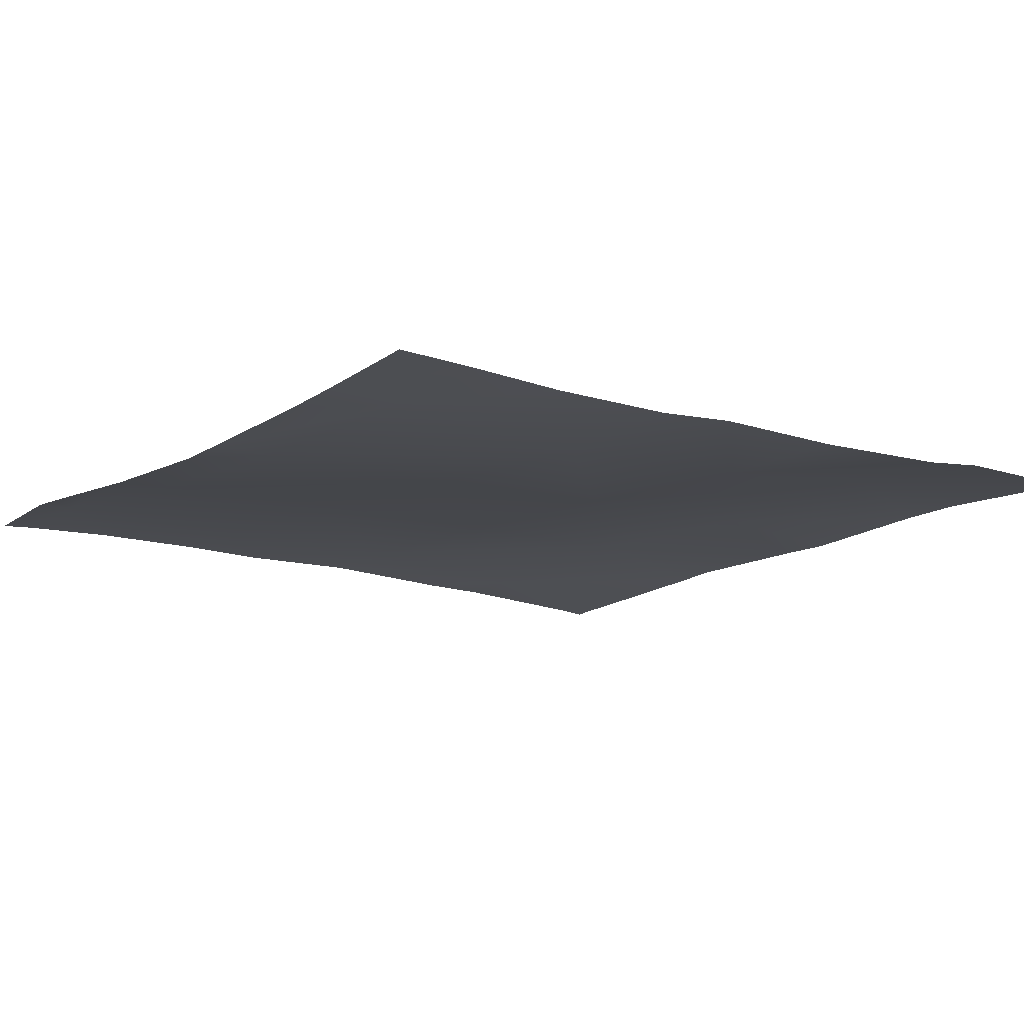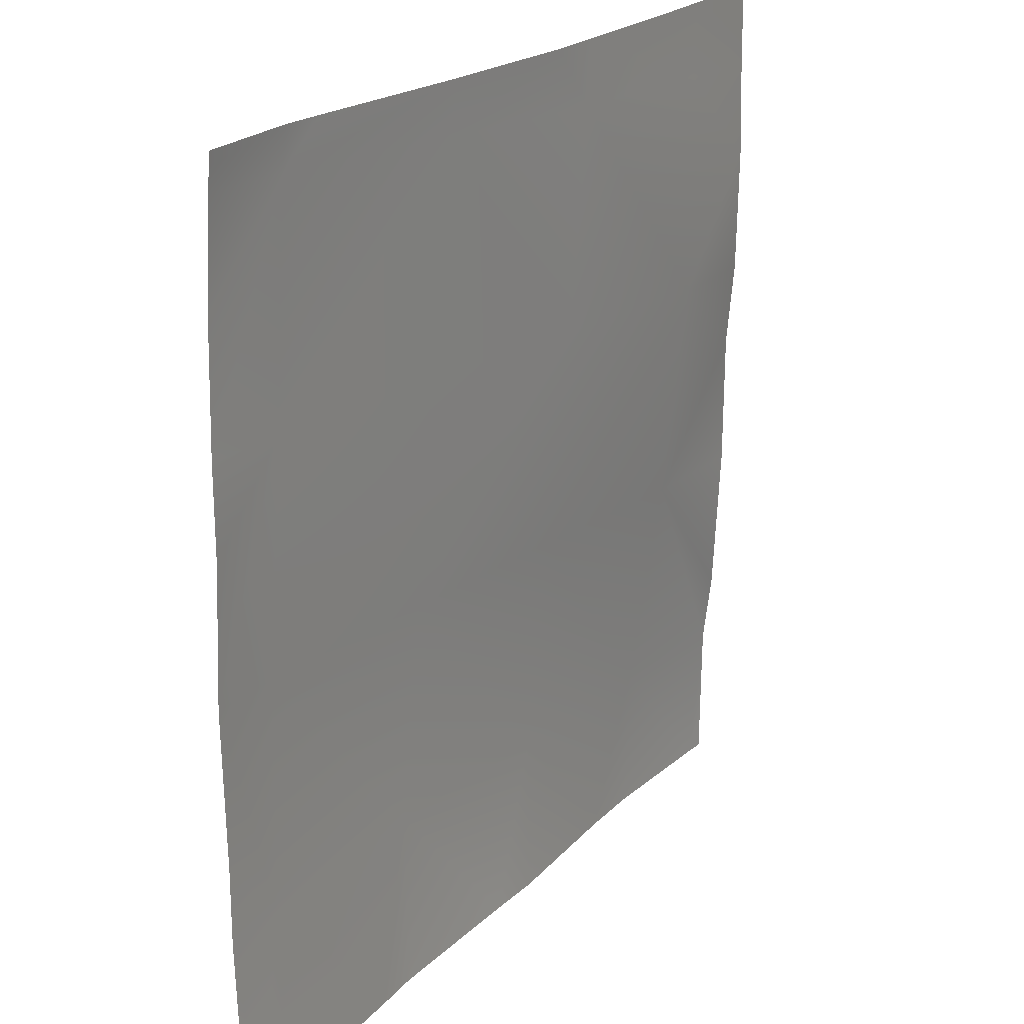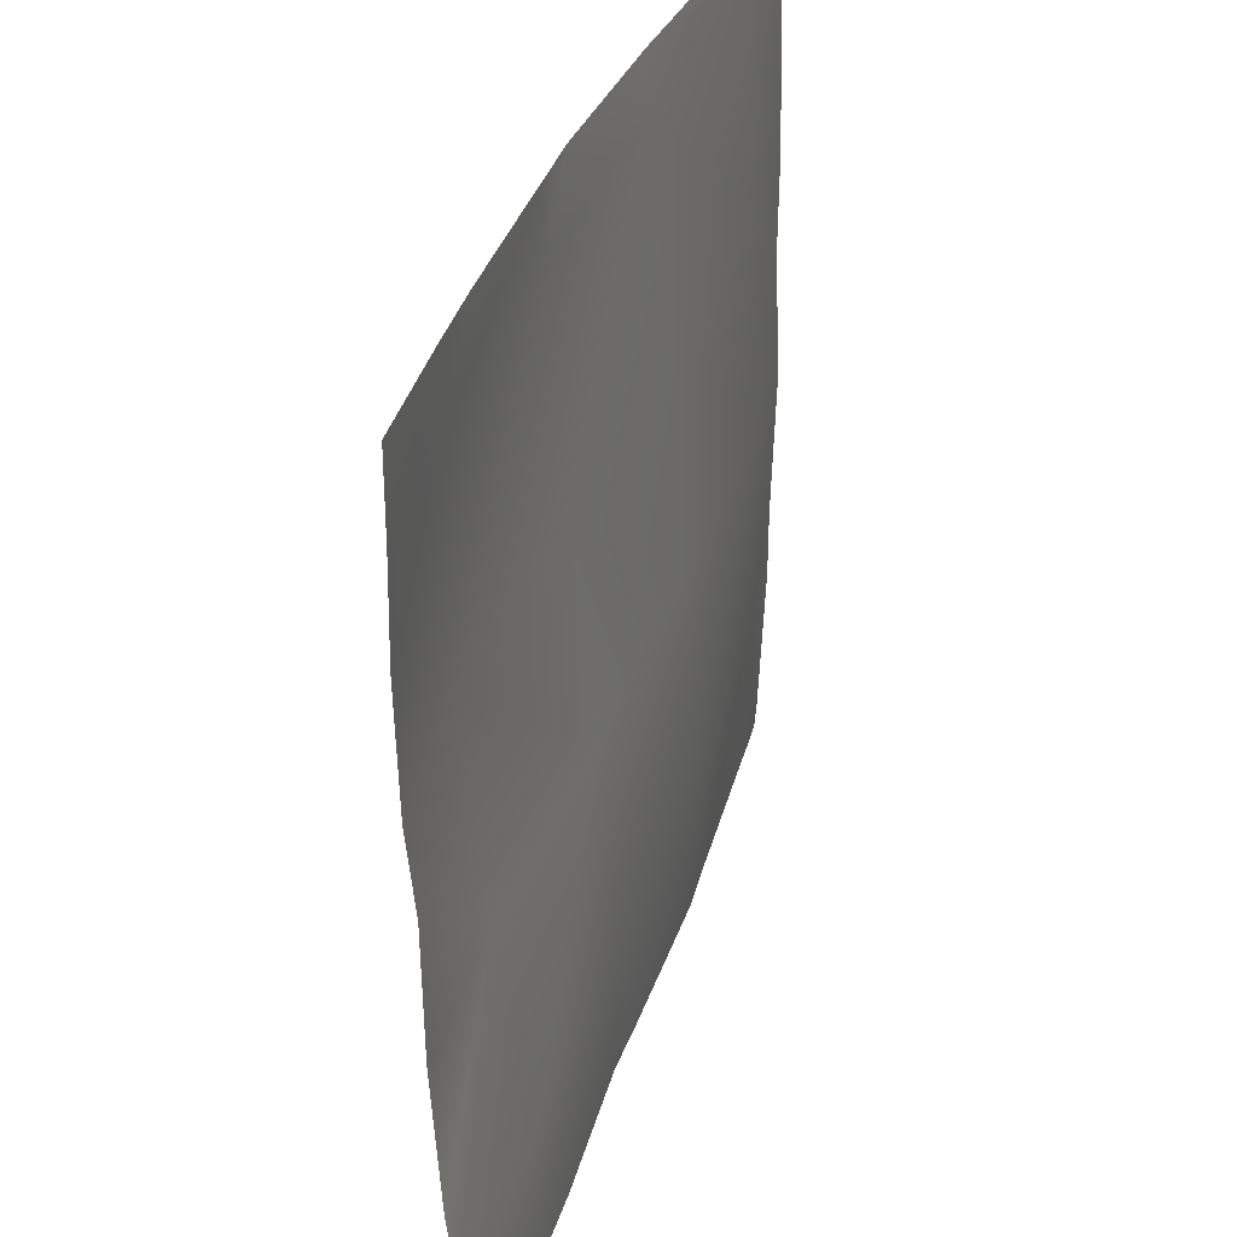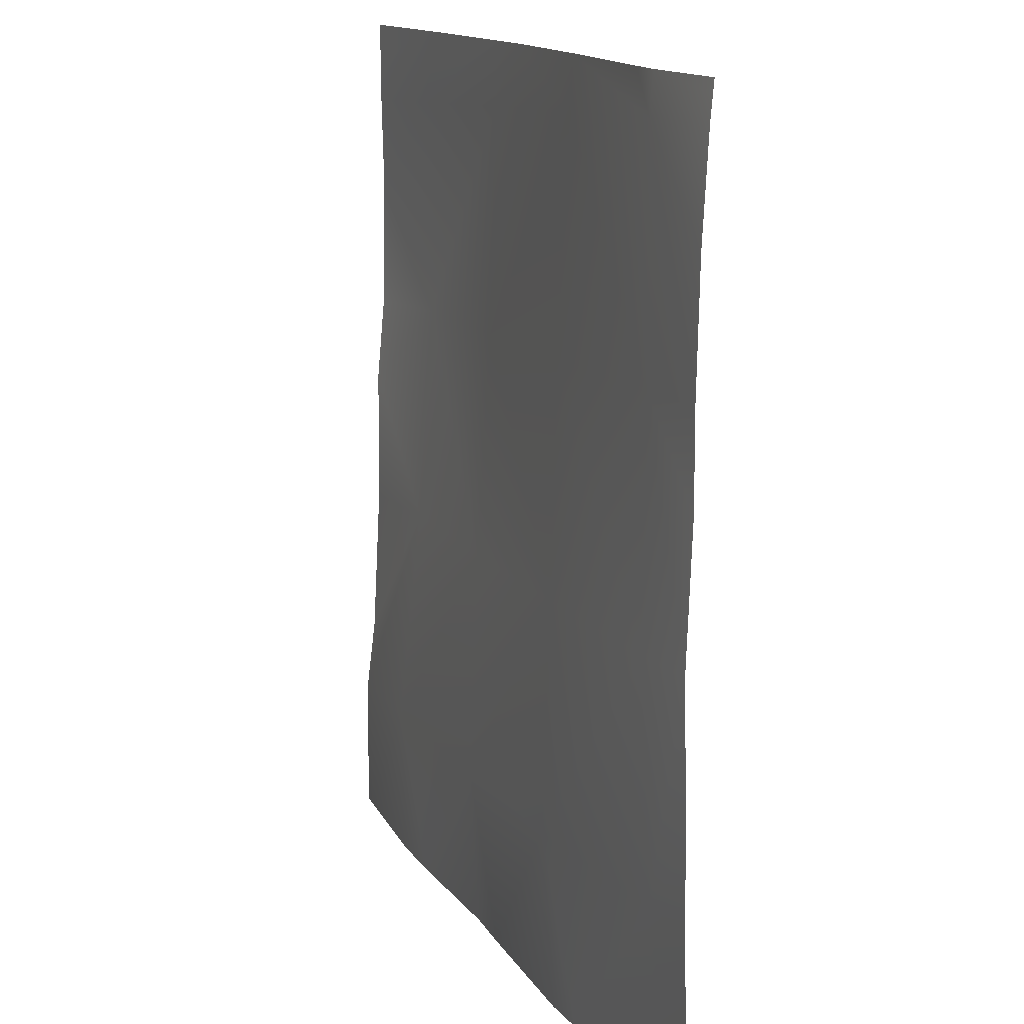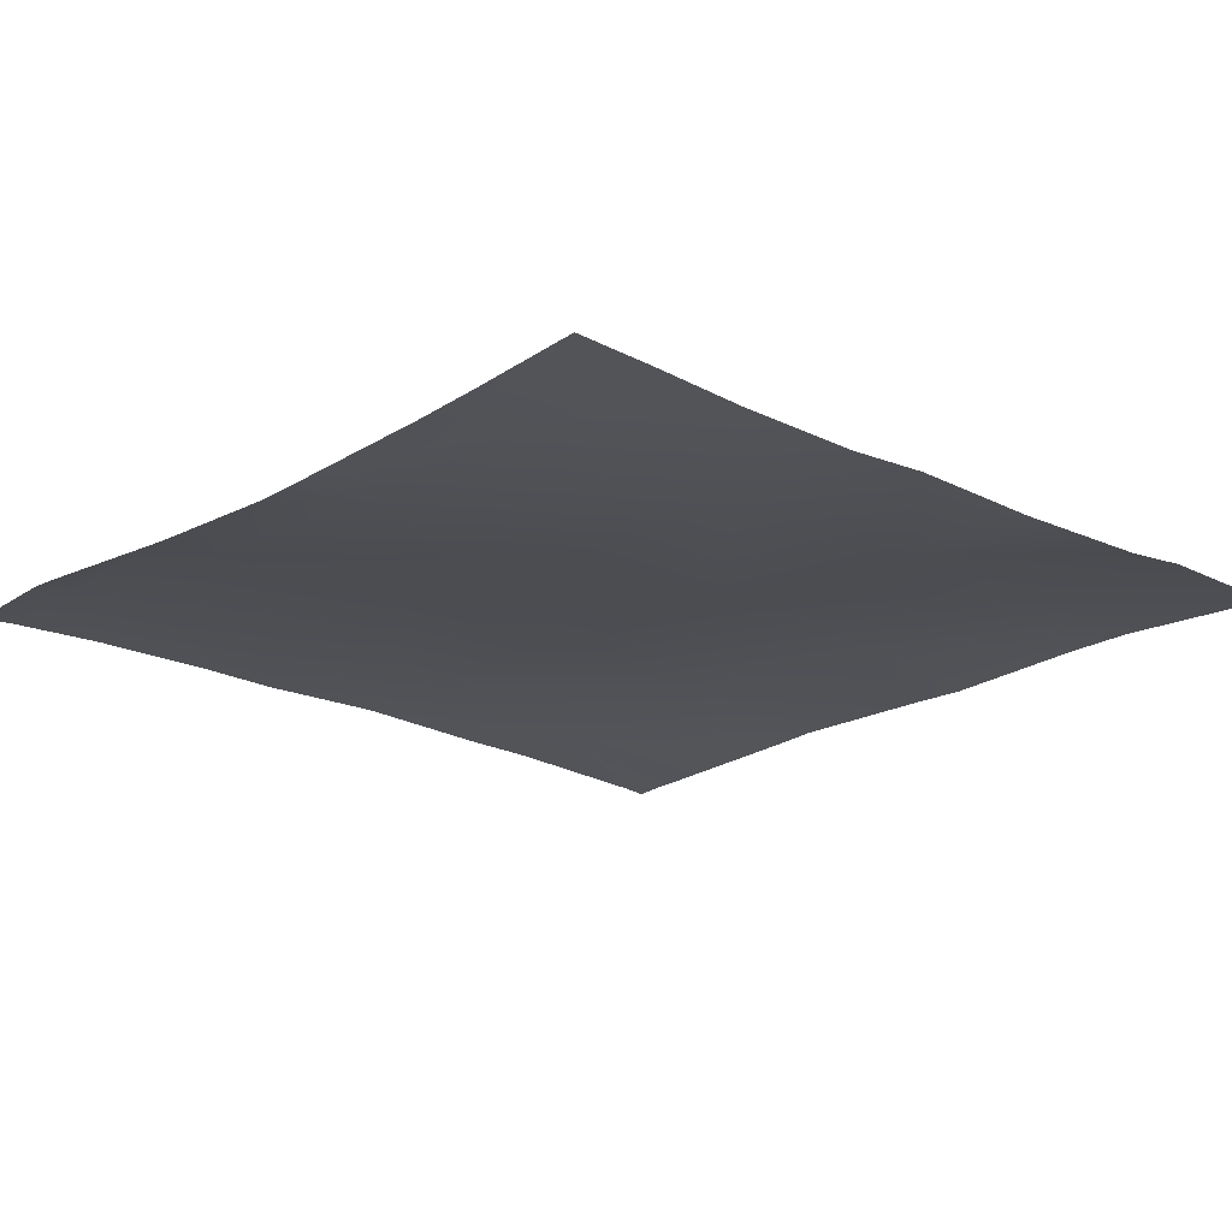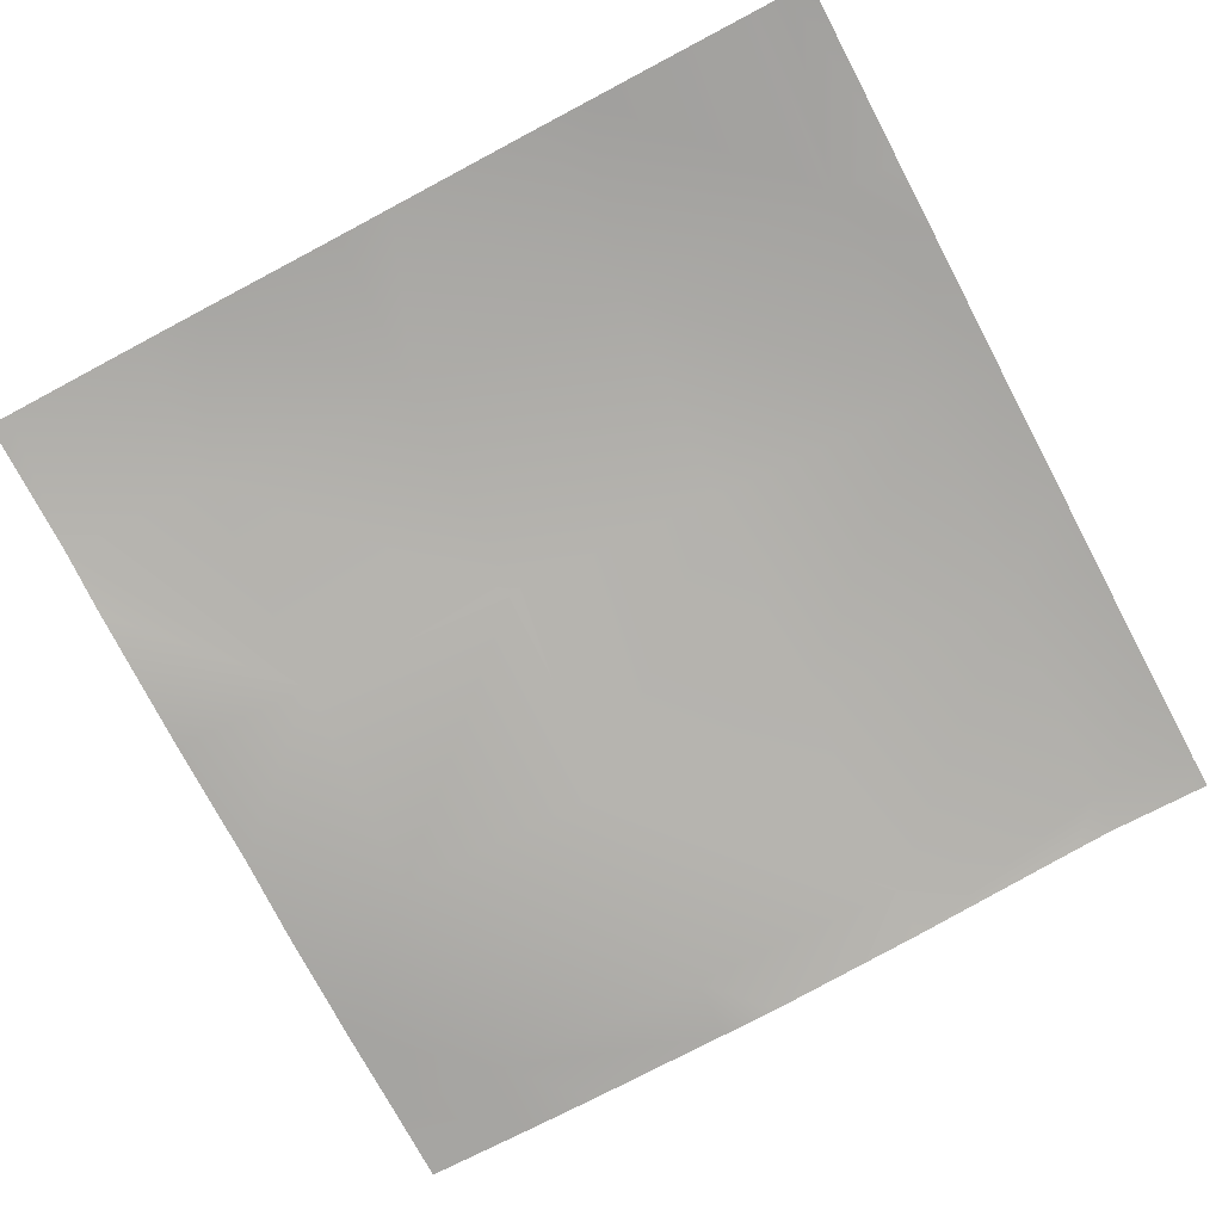
<metadata>
{"format":"obj","ext":"obj","renderer":"f3d","projection":"perspective","resolution":1024,"background":"white","views":[{"elev":-15.4,"azim":54.1,"up":"+Y"},{"elev":21.3,"azim":-59.9,"up":"+Z"},{"elev":36.4,"azim":105.9,"up":"+Z"},{"elev":13.7,"azim":-111.7,"up":"+Z"},{"elev":-21.5,"azim":47.8,"up":"+Y"},{"elev":-75.0,"azim":-152.1,"up":"+Y"}]}
</metadata>
<code>
v -512 -2.713 795.1
v -512 -2.729 805.5
v -502.1 -2.605 794.5
v -512 -3.565 771.7
v -508.7 -3.657 768
v -512 -3.836 768
v -503.5 -3.591 768
v -478.3 -2.993 768
v -500.4 -1.776 826.4
v -470.2 -1.453 792.8
v -512 -2.213 827.1
v -471.5 -2.733 768
v -447.9 -3.591 768
v -468.5 -3.274 824.8
v -438.3 -3.183 791.2
v -498.8 -2.982 858.4
v -512 -2.983 846.5
v -436.6 -5.119 823.1
v -406.4 -3.588 789.5
v -417.5 -3.542 768
v -439.5 -4.026 768
v -407.5 -3.666 768
v -387.1 -5.145 768
v -384 -5.637 788.3
v -404.7 -7.723 821.4
v -384 -6.886 798.3
v -384 -5.478 772.9
v -384 -5.428 768
v -384 -7.999 820.3
v -403.1 -10.49 853.3
v -435 -7.817 855
v -466.9 -4.798 856.7
v -384 -8.111 840.1
v -512 -2.924 859.1
v -497.1 -3.696 890.3
v -512 -3.316 876.8
v -465.2 -7.084 888.6
v -512 -4.121 891.1
v -496.8 -4.213 896
v -512 -4.399 894.1
v -512 -4.573 896
v -464.8 -7.653 896
v -490.7 -4.803 896
v -441.5 -9.475 896
v -433.3 -9.452 886.9
v -432.8 -9.562 896
v -401.4 -9.701 885.2
v -384 -9.214 852.3
v -384 -9.543 870.5
v -400.8 -9.599 896
v -411.1 -9.745 896
v -384 -9.22 884.3
v -384 -9.18 889.3
v -384 -9.127 896
f 1 2 3
f 4 5 6
f 1 5 4
f 1 3 5
f 3 7 5
f 7 3 8
f 3 9 10
f 11 3 2
f 11 9 3
f 10 8 3
f 10 12 8
f 12 10 13
f 14 15 10
f 14 10 9
f 11 16 9
f 11 17 16
f 15 18 19
f 20 21 15
f 18 15 14
f 15 13 10
f 15 21 13
f 19 20 15
f 19 22 20
f 22 19 23
f 24 25 26
f 24 19 25
f 25 19 18
f 24 23 19
f 24 27 23
f 27 28 23
f 29 26 25
f 18 30 25
f 14 31 18
f 9 32 14
f 29 25 33
f 34 16 17
f 16 32 9
f 34 35 16
f 34 36 35
f 16 37 32
f 38 35 36
f 35 37 16
f 38 39 35
f 38 40 39
f 40 41 39
f 35 42 37
f 35 43 42
f 31 32 37
f 39 43 35
f 44 37 42
f 44 45 37
f 44 46 45
f 31 45 30
f 30 45 47
f 30 33 25
f 30 48 33
f 48 30 49
f 18 31 30
f 50 47 51
f 46 47 45
f 46 51 47
f 50 52 47
f 50 53 52
f 53 50 54
f 49 47 52
f 49 30 47
f 37 45 31
f 14 32 31

</code>
